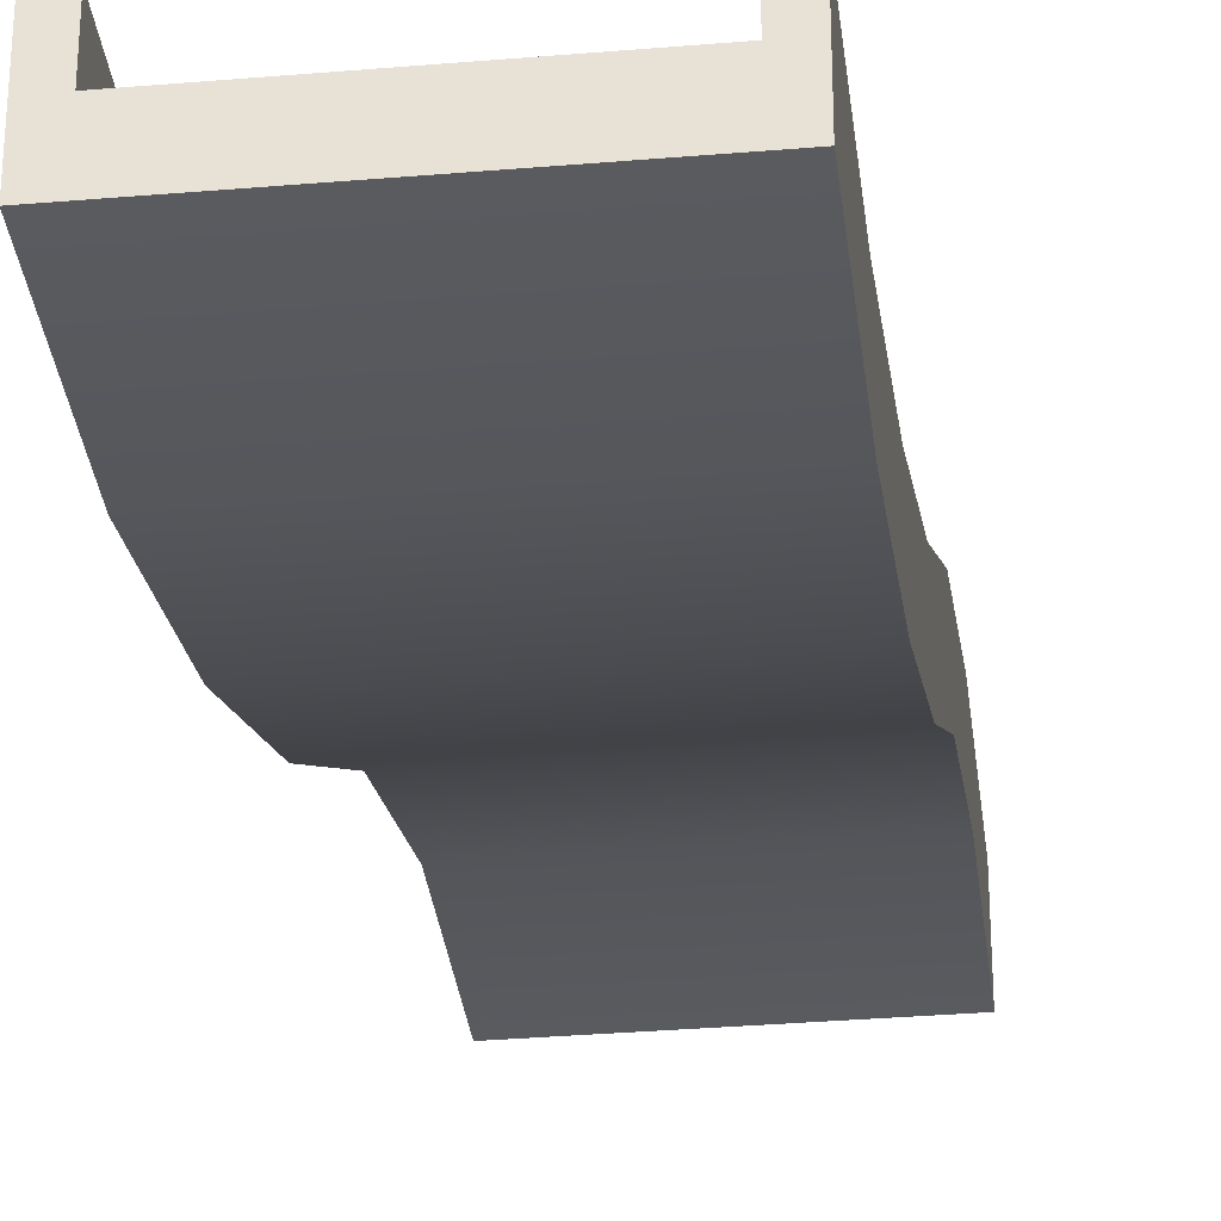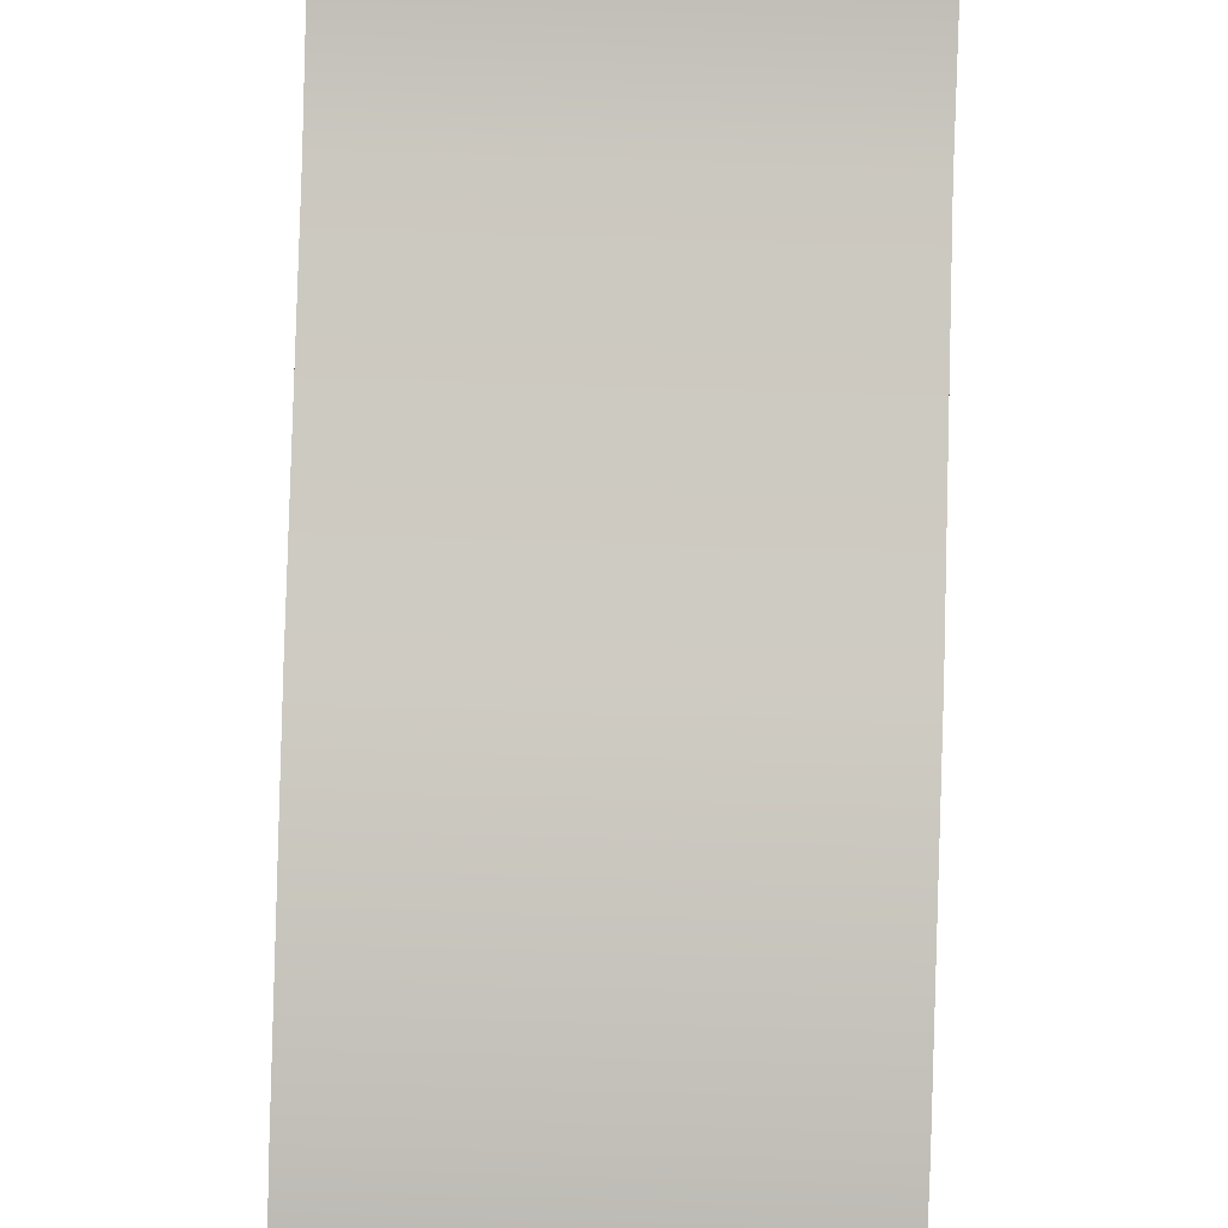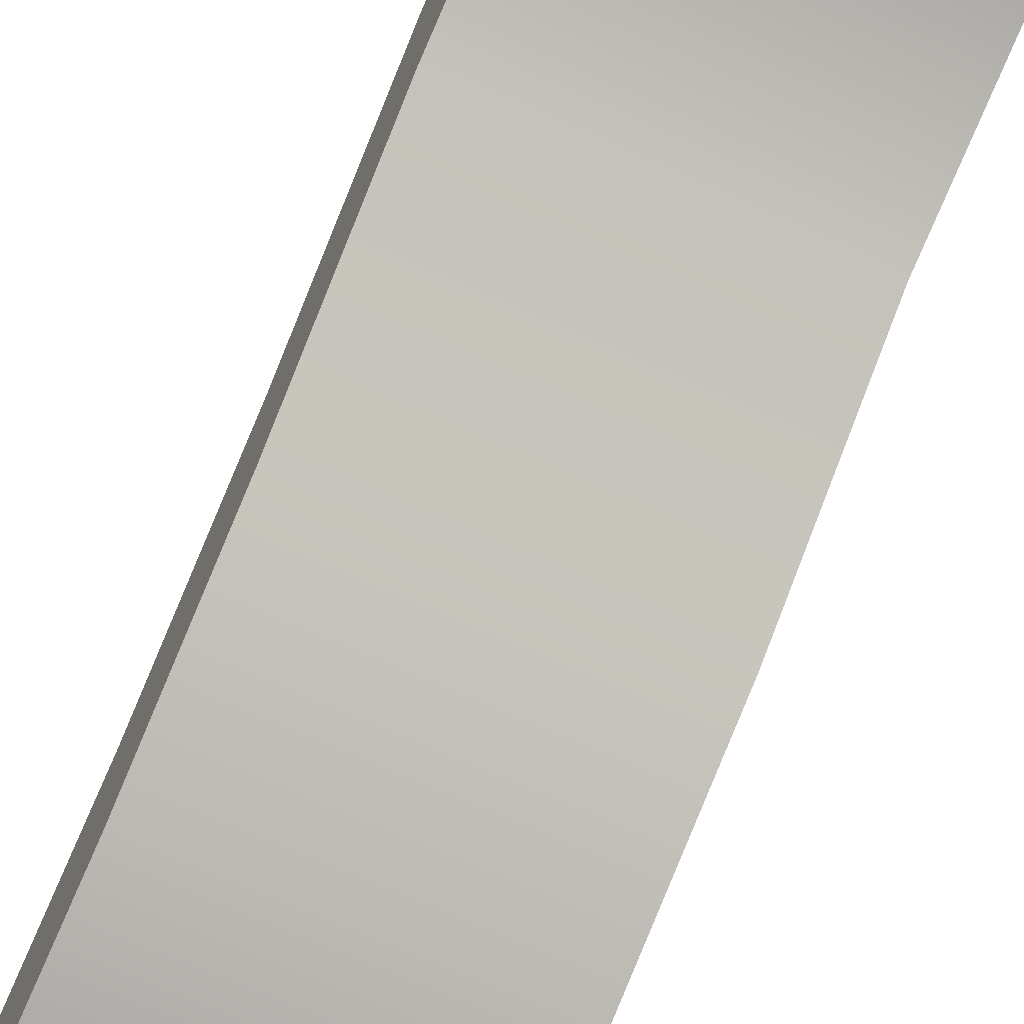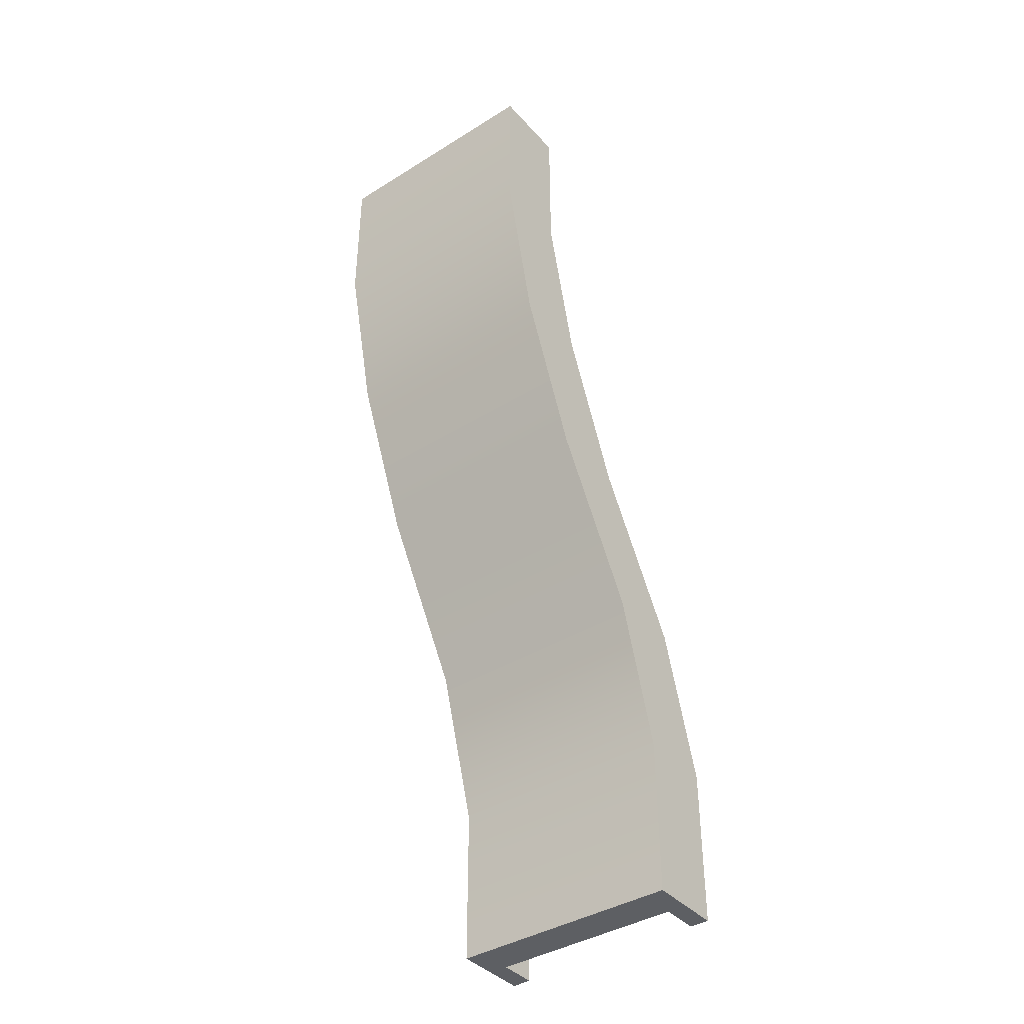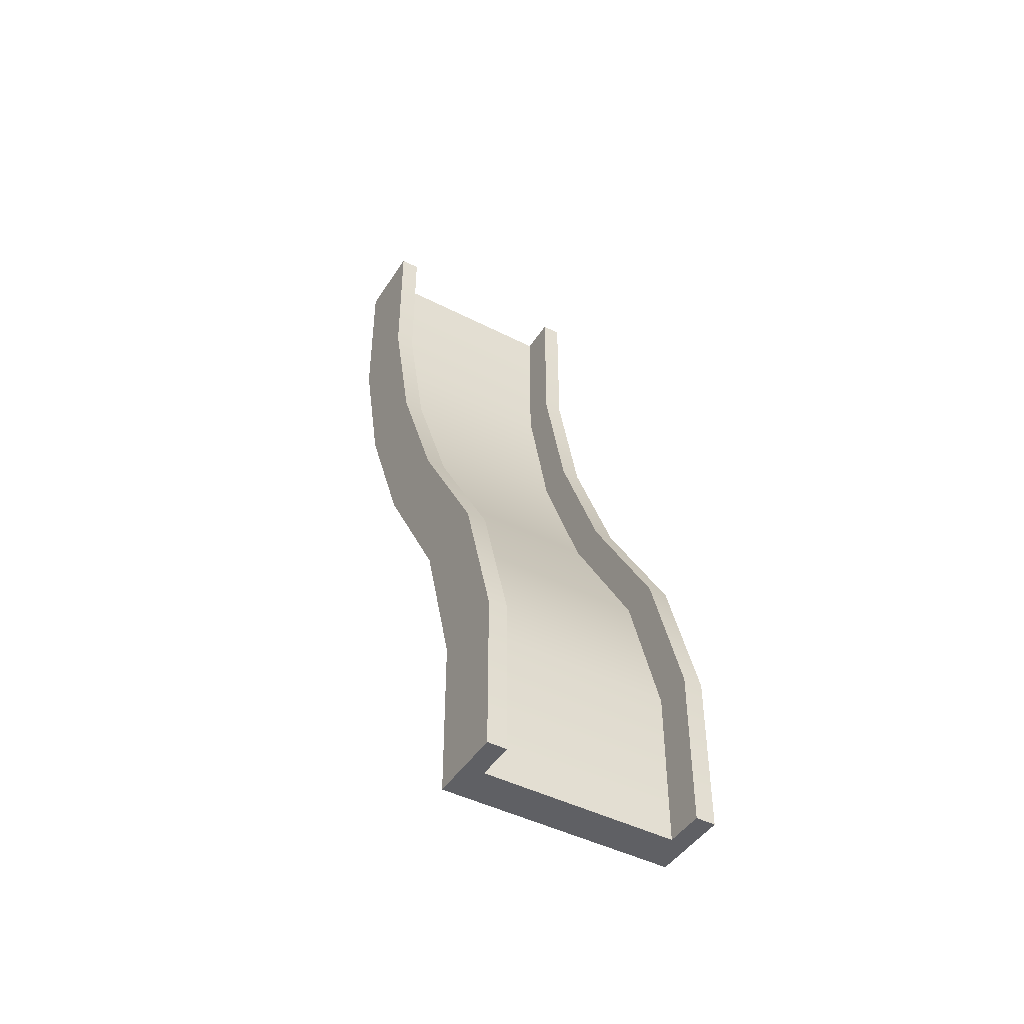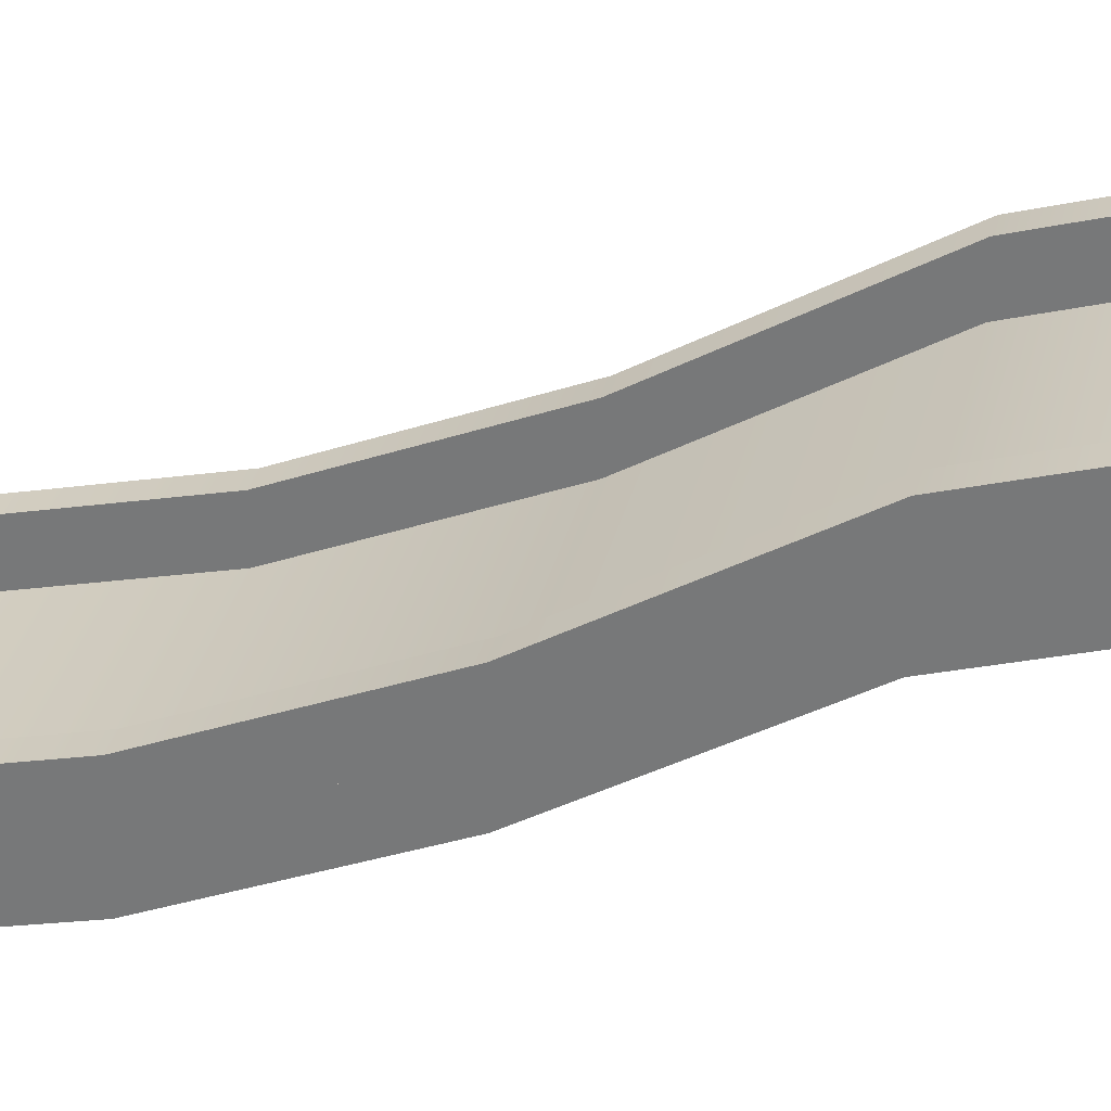
<metadata>
{"format":"obj","ext":"obj","renderer":"f3d","projection":"perspective","resolution":1024,"background":"white","views":[{"elev":-32.8,"azim":6.7,"up":"+Y"},{"elev":-68.6,"azim":178.2,"up":"+Y"},{"elev":-66.4,"azim":155.3,"up":"+Y"},{"elev":-40.0,"azim":37.5,"up":"+Z"},{"elev":-45.0,"azim":149.3,"up":"+Z"},{"elev":30.5,"azim":102.1,"up":"+Y"}]}
</metadata>
<code>
v  236.6 -553.7 -0.4399
v  236.6 -474.9 -0.4399
v  -235.8 -474.9 -0.4399
v  -235.8 -553.7 -0.4399
v  236.6 -474.9 -316.3
v  -235.8 -474.9 -316.3
v  236.6 -1.833 -1890
v  236.6 -80.57 -1890
v  -235.8 -80.57 -1890
v  -235.8 -1.833 -1890
v  236.6 -80.57 -1569
v  -235.8 -80.57 -1569
v  -235.8 -553.7 -316.3
v  236.6 -1.833 -1569
v  236.6 -403.6 -629.4
v  -235.8 -403.6 -629.4
v  236.6 -553.7 -316.3
v  -235.8 -482.4 -629.4
v  236.6 -482.4 -629.4
v  236.6 -276.4 -942.5
v  -235.8 -276.4 -942.5
v  -235.8 -355.2 -942.5
v  236.6 -355.2 -942.5
v  236.6 -90.6 -1264
v  -235.8 -90.6 -1264
v  -235.8 -169.3 -1264
v  236.6 -169.3 -1264
v  -235.8 -1.833 -1569
v  -196.4 -474.9 -0.4399
v  -196.4 -396.2 -0.4399
v  -235.8 -396.2 -0.4399
v  -235.8 -474.9 -0.4399
v  -196.4 -396.2 -316.3
v  -235.8 -396.2 -316.3
v  -196.4 76.91 -1890
v  -196.4 -1.833 -1890
v  -235.8 -1.833 -1890
v  -235.8 76.91 -1890
v  -196.4 -1.833 -1569
v  -235.8 -1.833 -1569
v  -235.8 -474.9 -316.3
v  -196.4 76.91 -1569
v  -196.4 -324.9 -629.4
v  -235.8 -324.9 -629.4
v  -196.4 -474.9 -316.3
v  -235.8 -403.6 -629.4
v  -196.4 -403.6 -629.4
v  -196.4 -197.7 -942.5
v  -235.8 -197.7 -942.5
v  -235.8 -276.4 -942.5
v  -196.4 -276.4 -942.5
v  -196.4 -11.86 -1264
v  -235.8 -11.86 -1264
v  -235.8 -90.6 -1264
v  -196.4 -90.6 -1264
v  -235.8 76.91 -1569
v  236.6 -474.9 -0.4399
v  236.6 -396.2 -0.4399
v  197.3 -396.2 -0.4399
v  197.3 -474.9 -0.4399
v  236.6 -396.2 -316.3
v  197.3 -396.2 -316.3
v  236.6 76.91 -1890
v  197.3 -1.833 -1890
v  197.3 76.91 -1890
v  236.6 -1.833 -1569
v  197.3 -1.833 -1569
v  197.3 -474.9 -316.3
v  236.6 76.91 -1569
v  236.6 -324.9 -629.4
v  197.3 -324.9 -629.4
v  236.6 -474.9 -316.3
v  197.3 -403.6 -629.4
v  236.6 -403.6 -629.4
v  236.6 -197.7 -942.5
v  197.3 -197.7 -942.5
v  197.3 -276.4 -942.5
v  236.6 -276.4 -942.5
v  236.6 -11.86 -1264
v  197.3 -11.86 -1264
v  197.3 -90.6 -1264
v  236.6 -90.6 -1264
v  197.3 76.91 -1569
g polySurface8
f 1 2 3
f 3 4 1
f 2 5 6
f 6 3 2
f 7 8 9
f 9 10 7
f 8 11 12
f 12 9 8
f 4 3 6
f 6 13 4
f 8 7 14
f 14 11 8
f 5 15 16
f 16 6 5
f 17 1 4
f 4 13 17
f 6 16 18
f 18 13 6
f 5 2 1
f 1 17 5
f 19 17 13
f 13 18 19
f 15 5 17
f 17 19 15
f 15 20 21
f 21 16 15
f 16 21 22
f 22 18 16
f 23 19 18
f 18 22 23
f 20 15 19
f 19 23 20
f 20 24 25
f 25 21 20
f 21 25 26
f 26 22 21
f 27 23 22
f 22 26 27
f 24 20 23
f 23 27 24
f 24 14 28
f 28 25 24
f 25 28 12
f 12 26 25
f 11 27 26
f 26 12 11
f 14 24 27
f 27 11 14
f 14 7 10
f 10 28 14
f 28 10 9
f 9 12 28
f 29 30 31
f 31 32 29
f 30 33 34
f 34 31 30
f 35 36 37
f 37 38 35
f 36 39 40
f 40 37 36
f 32 31 34
f 34 41 32
f 36 35 42
f 42 39 36
f 33 43 44
f 44 34 33
f 45 29 32
f 32 41 45
f 34 44 46
f 46 41 34
f 33 30 29
f 29 45 33
f 47 45 41
f 41 46 47
f 43 33 45
f 45 47 43
f 43 48 49
f 49 44 43
f 44 49 50
f 50 46 44
f 51 47 46
f 46 50 51
f 48 43 47
f 47 51 48
f 48 52 53
f 53 49 48
f 49 53 54
f 54 50 49
f 55 51 50
f 50 54 55
f 52 48 51
f 51 55 52
f 52 42 56
f 56 53 52
f 53 56 40
f 40 54 53
f 39 55 54
f 54 40 39
f 42 52 55
f 55 39 42
f 42 35 38
f 38 56 42
f 56 38 37
f 37 40 56
f 57 58 59
f 59 60 57
f 58 61 62
f 62 59 58
f 63 7 64
f 64 65 63
f 7 66 67
f 67 64 7
f 60 59 62
f 62 68 60
f 7 63 69
f 69 66 7
f 61 70 71
f 71 62 61
f 72 57 60
f 60 68 72
f 62 71 73
f 73 68 62
f 61 58 57
f 57 72 61
f 74 72 68
f 68 73 74
f 70 61 72
f 72 74 70
f 70 75 76
f 76 71 70
f 71 76 77
f 77 73 71
f 78 74 73
f 73 77 78
f 75 70 74
f 74 78 75
f 75 79 80
f 80 76 75
f 76 80 81
f 81 77 76
f 82 78 77
f 77 81 82
f 79 75 78
f 78 82 79
f 79 69 83
f 83 80 79
f 80 83 67
f 67 81 80
f 66 82 81
f 81 67 66
f 69 79 82
f 82 66 69
f 69 63 65
f 65 83 69
f 83 65 64
f 64 67 83

</code>
